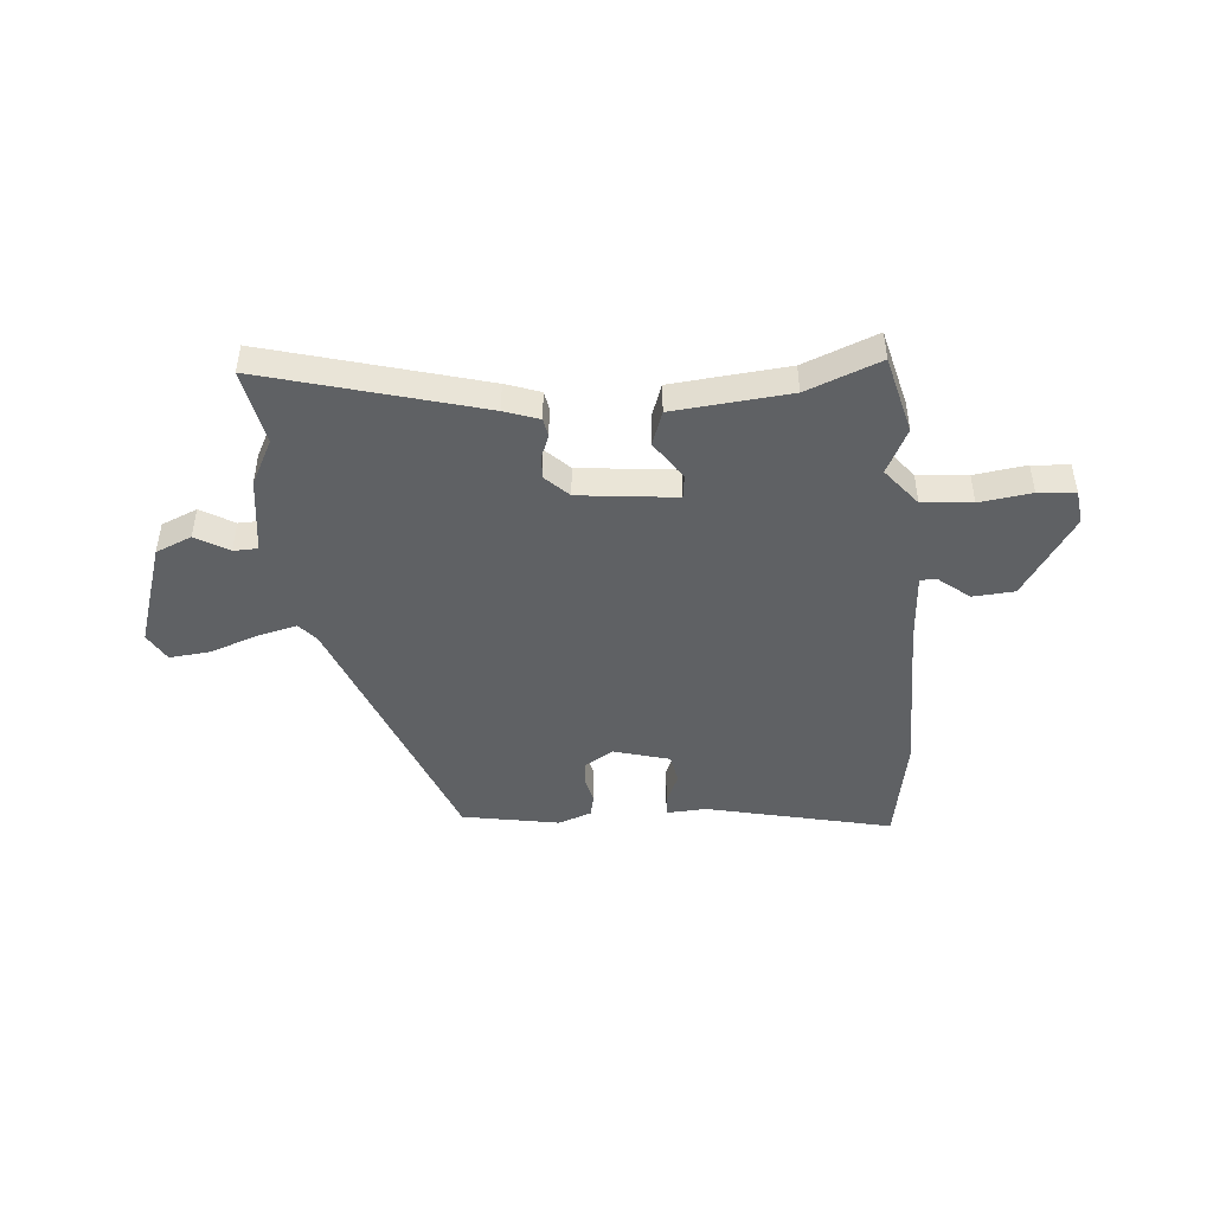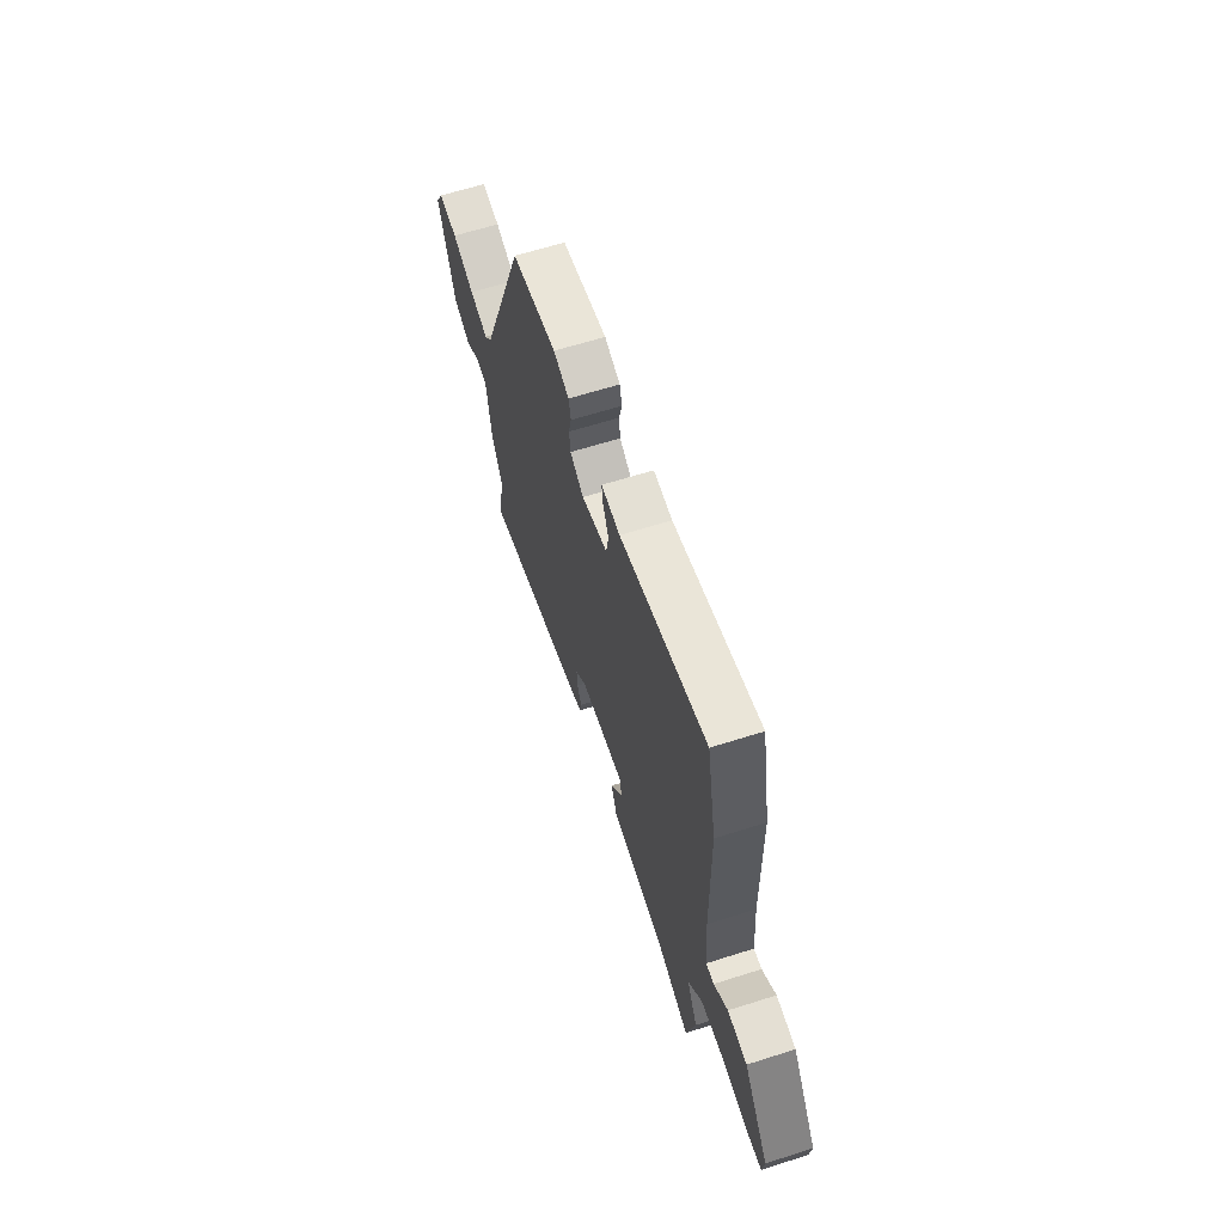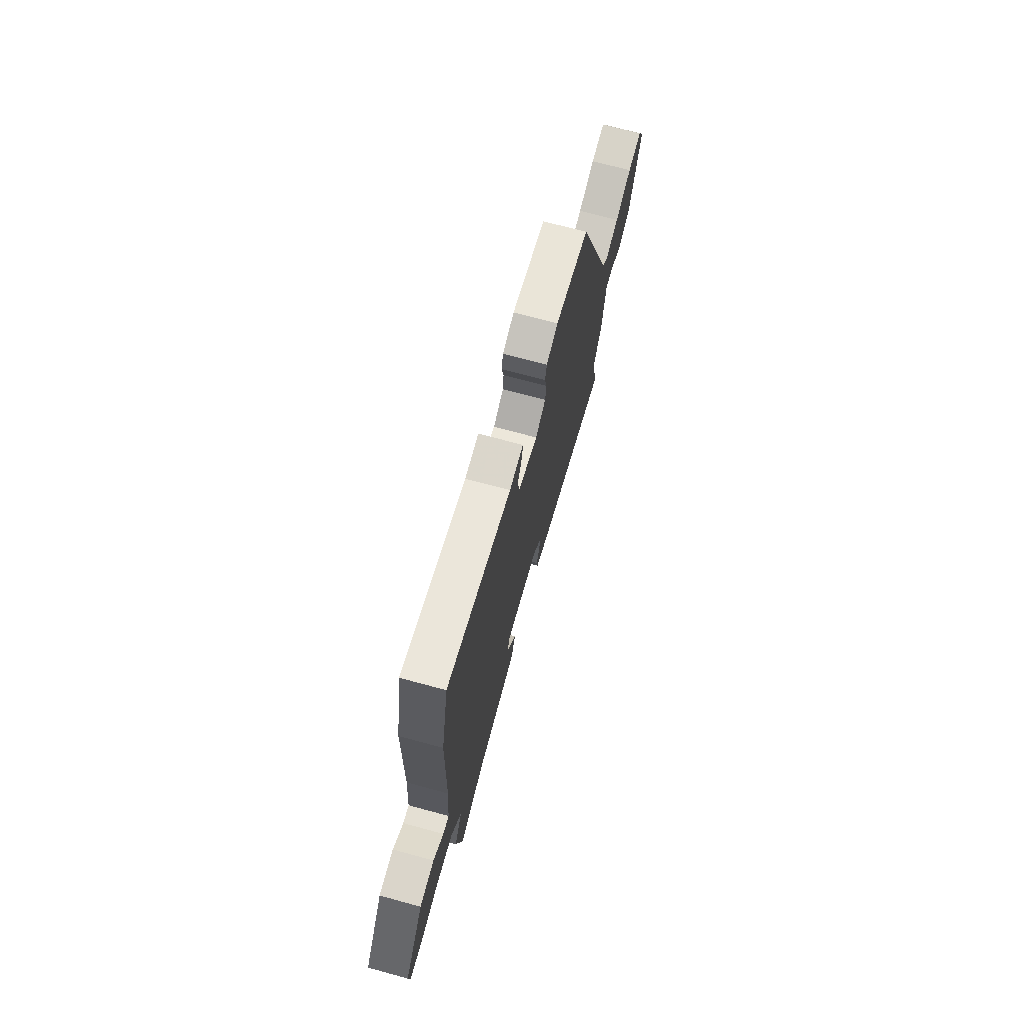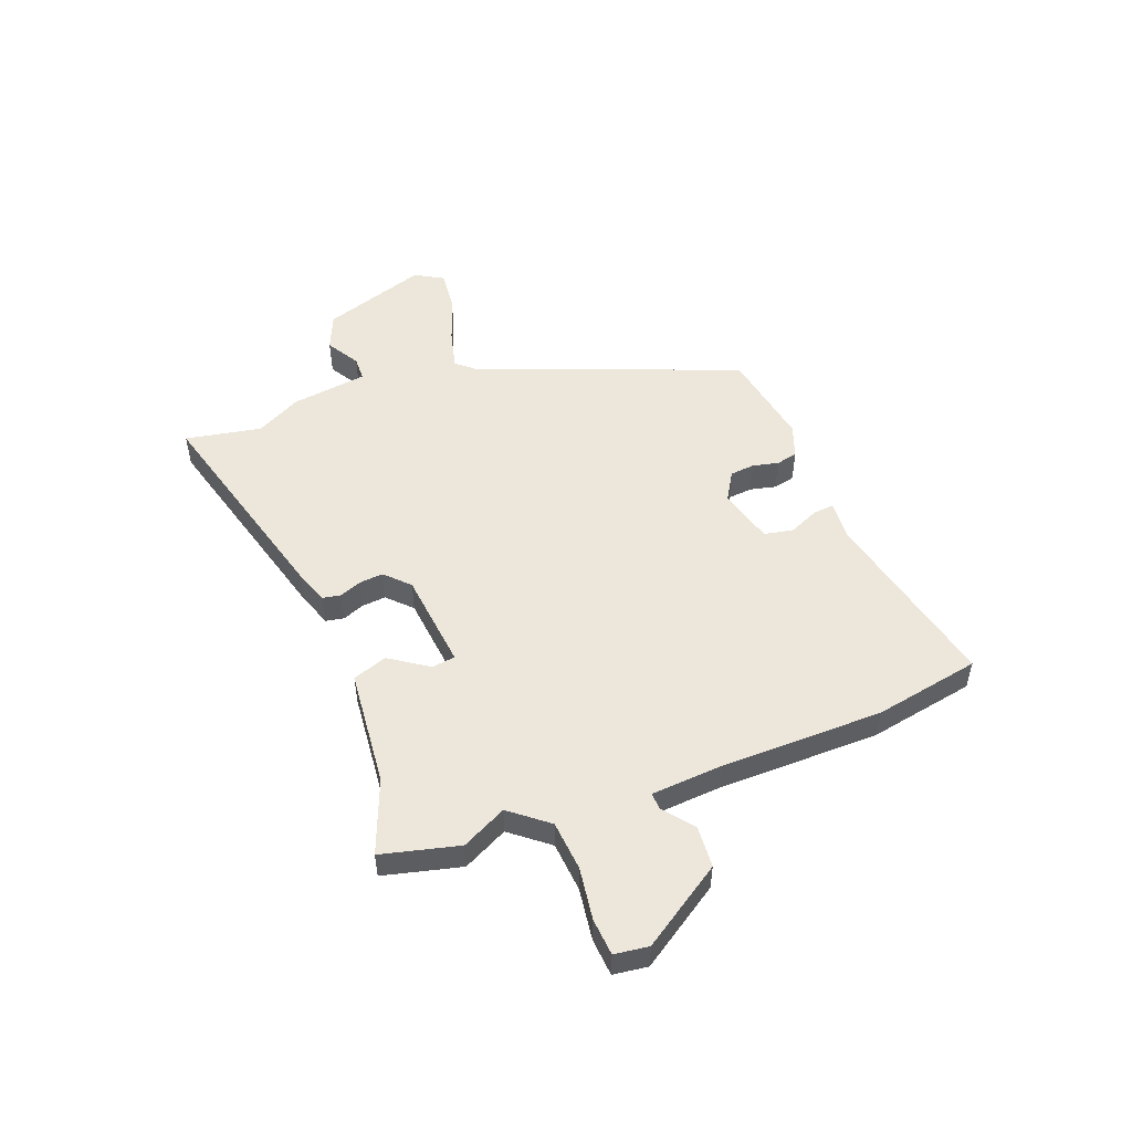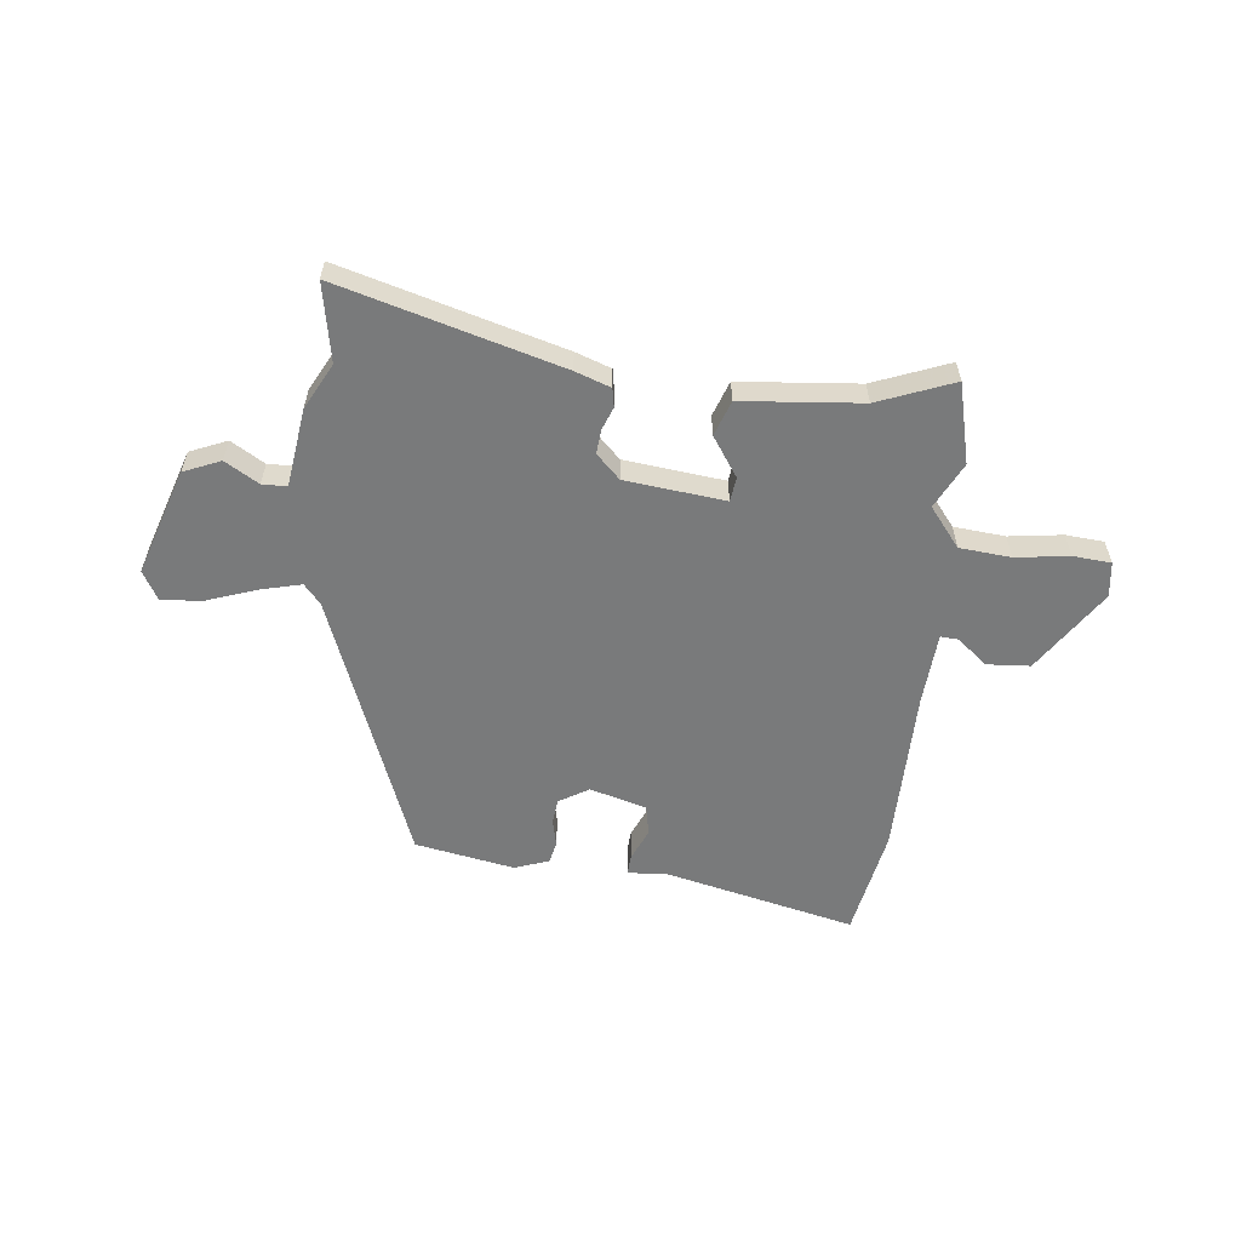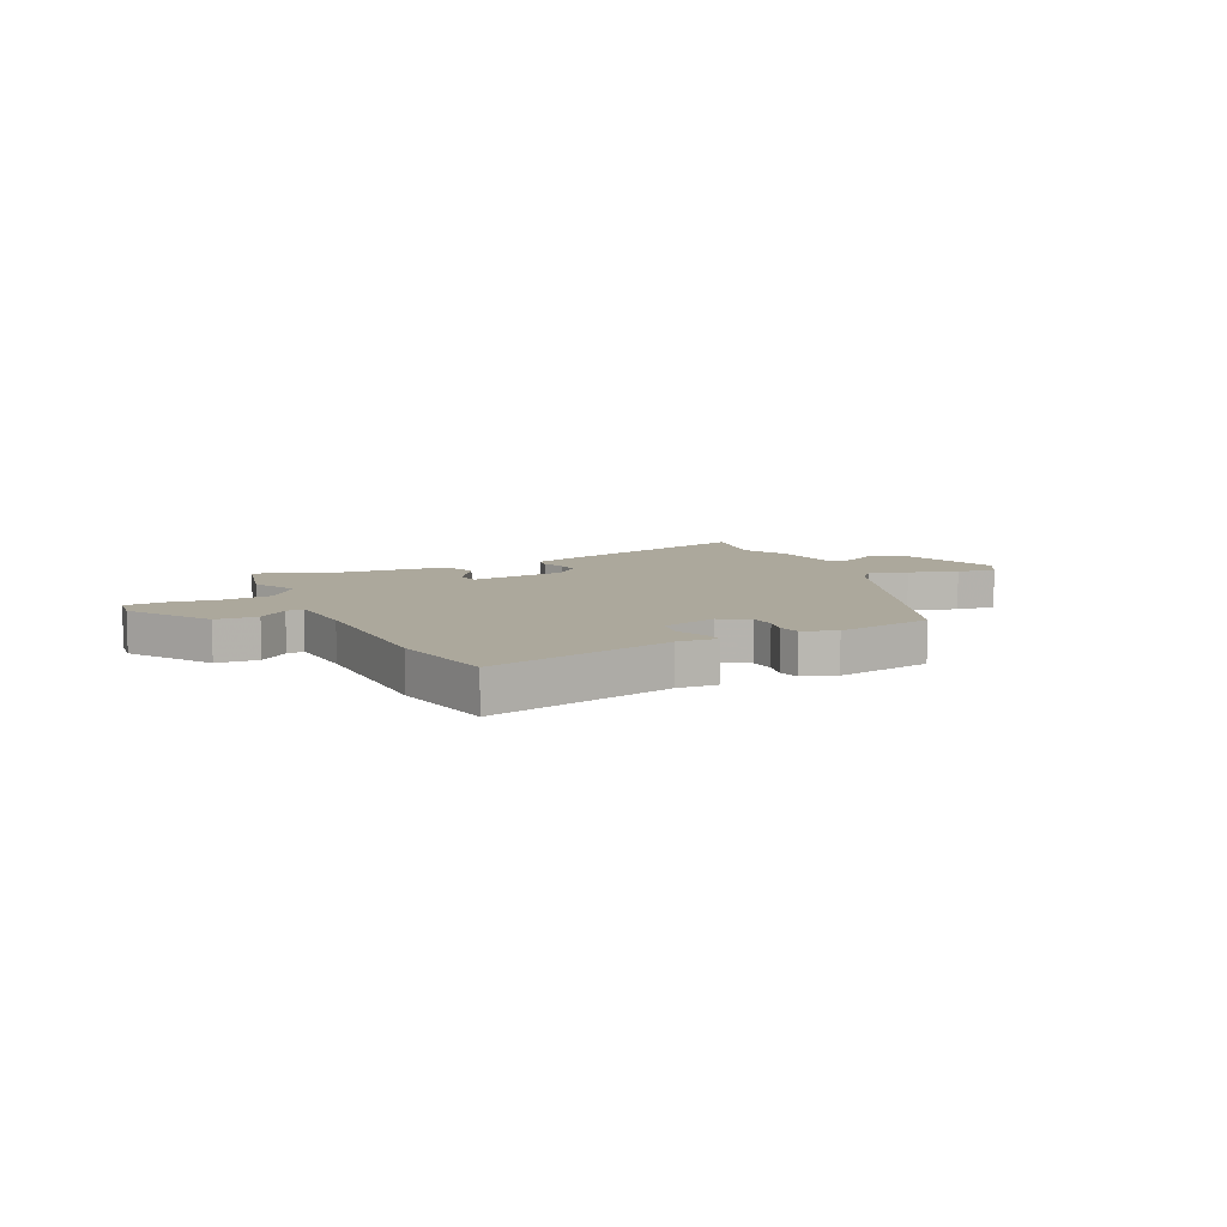
<metadata>
{"format":"obj","ext":"obj","renderer":"f3d","projection":"perspective","resolution":1024,"background":"white","views":[{"elev":-46.4,"azim":-174.7,"up":"+Y"},{"elev":63.5,"azim":-107.8,"up":"+Z"},{"elev":70.5,"azim":-74.8,"up":"+Z"},{"elev":51.7,"azim":-110.5,"up":"+Y"},{"elev":-58.0,"azim":174.0,"up":"+Y"},{"elev":8.5,"azim":-25.4,"up":"+Y"}]}
</metadata>
<code>
v -0.489 0.07 -0.545
v -0.524 0.07 -0.4
v -0.482 0.07 -0.317
v -0.538 0.07 -0.246
v -0.631 0.07 -0.237
v -0.728 0.07 -0.25
v -0.797 0.07 -0.244
v -0.805 0.07 -0.18
v -0.705 0.07 -0.03
v -0.627 0.07 -0.025
v -0.572 0.07 -0.07
v -0.54 0.07 -0.072
v -0.53 0.07 0.061
v -0.526 0.07 0.363
v -0.488 0.07 0.561
v -0.144 0.07 0.48
v -0.07 0.07 0.484
v -0.073 0.07 0.447
v -0.098 0.07 0.39
v -0.088 0.07 0.336
v 0.015 0.07 0.306
v 0.069 0.07 0.338
v 0.074 0.07 0.384
v 0.063 0.07 0.432
v 0.072 0.07 0.472
v 0.134 0.07 0.494
v 0.314 0.07 0.46
v 0.499 0.07 -0.028
v 0.529 0.07 -0.063
v 0.603 0.07 -0.045
v 0.692 0.07 -0.014
v 0.767 0.07 -0.007
v 0.797 0.07 -0.06
v 0.732 0.07 -0.254
v 0.665 0.07 -0.282
v 0.604 0.07 -0.245
v 0.559 0.07 -0.246
v 0.539 0.07 -0.388
v 0.495 0.07 -0.471
v 0.521 0.07 -0.613
v 0.12 0.07 -0.499
v 0.056 0.07 -0.476
v 0.05 0.07 -0.442
v 0.066 0.07 -0.401
v 0.07 0.07 -0.357
v 0.027 0.07 -0.314
v -0.154 0.07 -0.293
v -0.16 0.07 -0.337
v -0.112 0.07 -0.409
v -0.135 0.07 -0.473
v -0.352 0.07 -0.492
v -0.489 0 -0.545
v -0.524 0 -0.4
v -0.482 0 -0.317
v -0.538 0 -0.246
v -0.631 0 -0.237
v -0.728 0 -0.25
v -0.797 0 -0.244
v -0.805 0 -0.18
v -0.705 0 -0.03
v -0.627 0 -0.025
v -0.572 0 -0.07
v -0.54 0 -0.072
v -0.53 0 0.061
v -0.526 0 0.363
v -0.488 0 0.561
v -0.144 0 0.48
v -0.07 0 0.484
v -0.073 0 0.447
v -0.098 0 0.39
v -0.088 0 0.336
v 0.015 0 0.306
v 0.069 0 0.338
v 0.074 0 0.384
v 0.063 0 0.432
v 0.072 0 0.472
v 0.134 0 0.494
v 0.314 0 0.46
v 0.499 0 -0.028
v 0.529 0 -0.063
v 0.603 0 -0.045
v 0.692 0 -0.014
v 0.767 0 -0.007
v 0.797 0 -0.06
v 0.732 0 -0.254
v 0.665 0 -0.282
v 0.604 0 -0.245
v 0.559 0 -0.246
v 0.539 0 -0.388
v 0.495 0 -0.471
v 0.521 0 -0.613
v 0.12 0 -0.499
v 0.056 0 -0.476
v 0.05 0 -0.442
v 0.066 0 -0.401
v 0.07 0 -0.357
v 0.027 0 -0.314
v -0.154 0 -0.293
v -0.16 0 -0.337
v -0.112 0 -0.409
v -0.135 0 -0.473
v -0.352 0 -0.492
f 48 49 50 51
f 47 48 51 1
f 41 42 43 44
f 39 40 41 44
f 37 38 39 44
f 37 44 45
f 33 34 35 36
f 33 36 37
f 30 31 32 33
f 29 30 33 37
f 28 29 37 45
f 23 24 25 26
f 22 23 26 27
f 21 22 27 28
f 16 17 18 19
f 16 19 20
f 13 14 15 16
f 12 13 16 20
f 8 9 10 11
f 8 11 12
f 5 6 7 8
f 4 5 8 12
f 3 4 12 20
f 47 1 2 3
f 21 28 45 46
f 21 46 47
f 3 20 21 47
f 102 101 100 99
f 52 102 99 98
f 95 94 93 92
f 95 92 91 90
f 95 90 89 88
f 96 95 88
f 87 86 85 84
f 88 87 84
f 84 83 82 81
f 88 84 81 80
f 96 88 80 79
f 77 76 75 74
f 78 77 74 73
f 79 78 73 72
f 70 69 68 67
f 71 70 67
f 67 66 65 64
f 71 67 64 63
f 62 61 60 59
f 63 62 59
f 59 58 57 56
f 63 59 56 55
f 71 63 55 54
f 54 53 52 98
f 97 96 79 72
f 98 97 72
f 98 72 71 54
f 1 52 53 2
f 2 53 54 3
f 3 54 55 4
f 4 55 56 5
f 5 56 57 6
f 6 57 58 7
f 7 58 59 8
f 8 59 60 9
f 9 60 61 10
f 10 61 62 11
f 11 62 63 12
f 12 63 64 13
f 13 64 65 14
f 14 65 66 15
f 15 66 67 16
f 16 67 68 17
f 17 68 69 18
f 18 69 70 19
f 19 70 71 20
f 20 71 72 21
f 21 72 73 22
f 22 73 74 23
f 23 74 75 24
f 24 75 76 25
f 25 76 77 26
f 26 77 78 27
f 27 78 79 28
f 28 79 80 29
f 29 80 81 30
f 30 81 82 31
f 31 82 83 32
f 32 83 84 33
f 33 84 85 34
f 34 85 86 35
f 35 86 87 36
f 36 87 88 37
f 37 88 89 38
f 38 89 90 39
f 39 90 91 40
f 40 91 92 41
f 41 92 93 42
f 42 93 94 43
f 43 94 95 44
f 44 95 96 45
f 45 96 97 46
f 46 97 98 47
f 47 98 99 48
f 48 99 100 49
f 49 100 101 50
f 50 101 102 51
f 51 102 52 1

</code>
